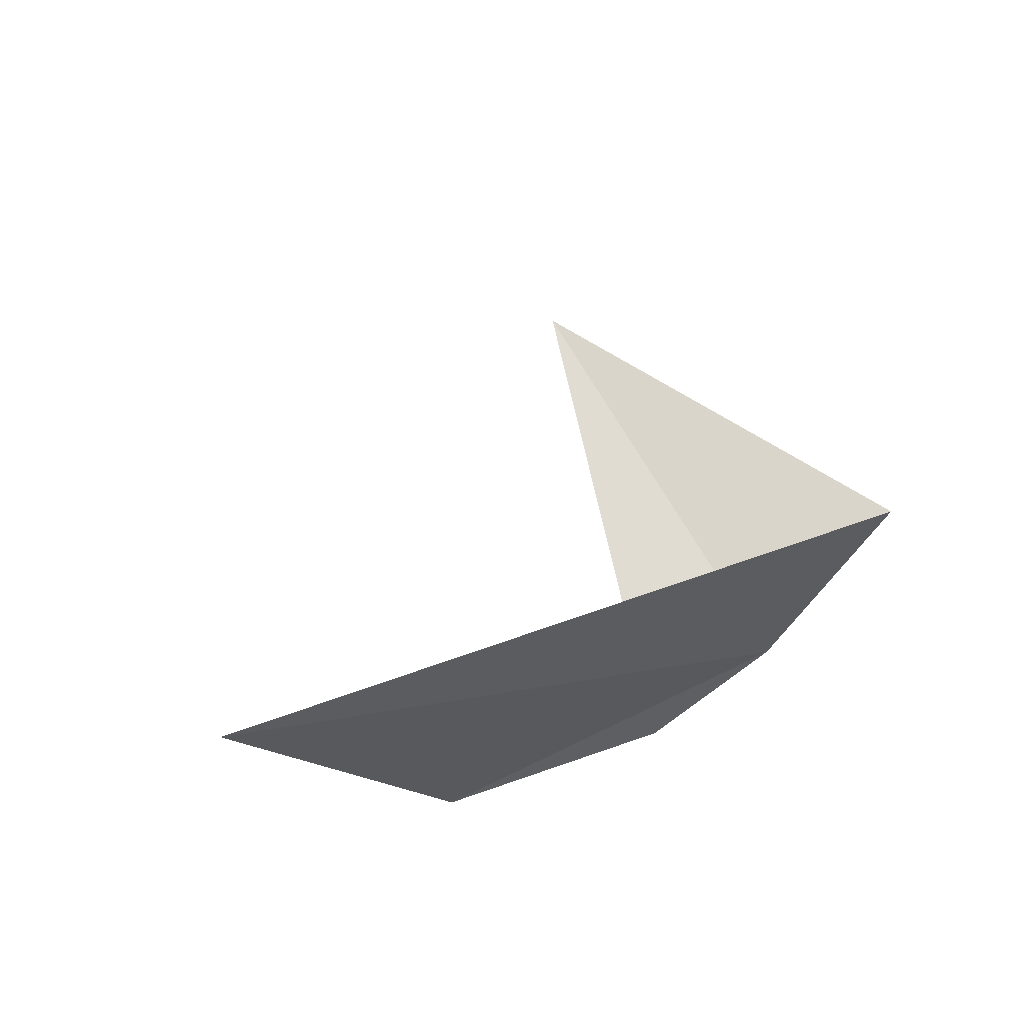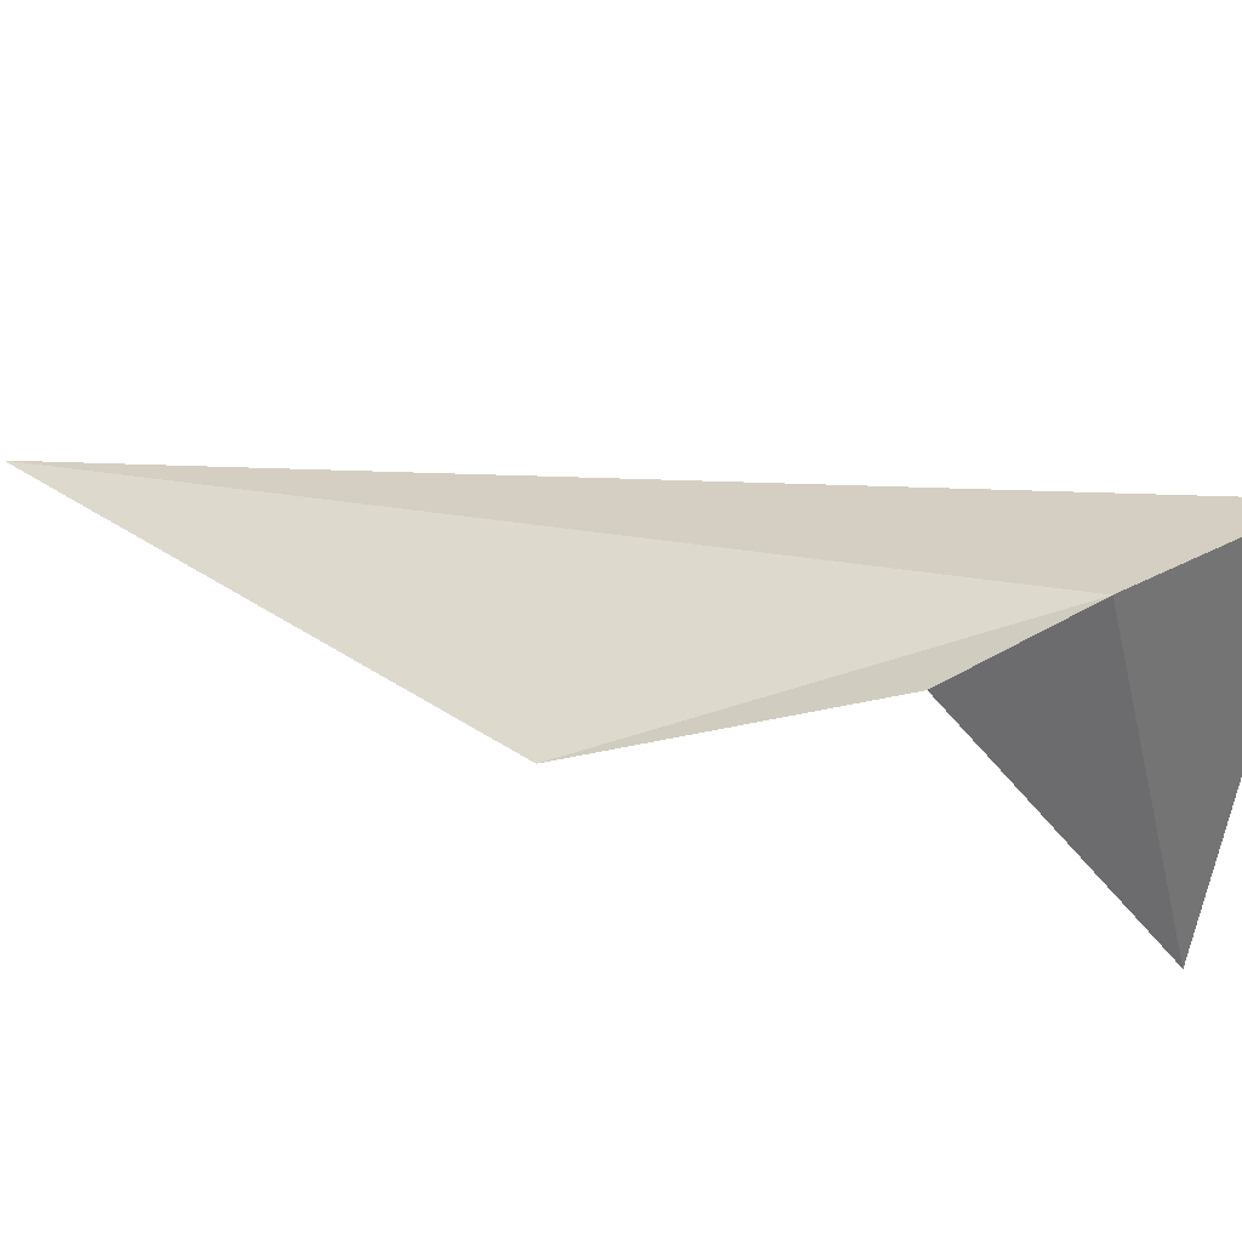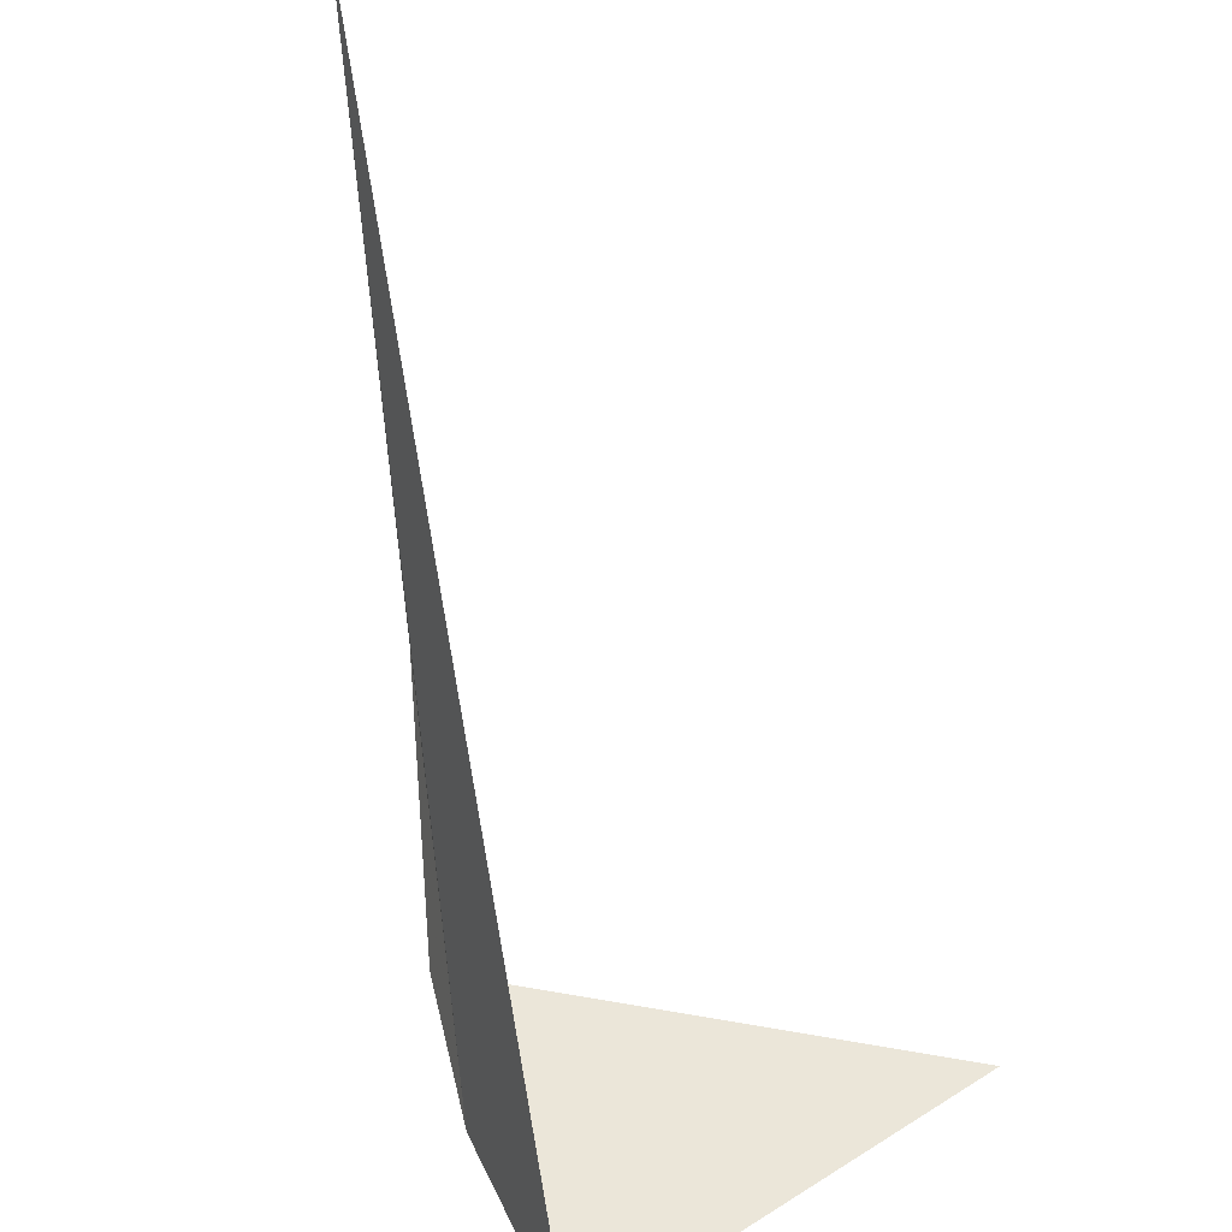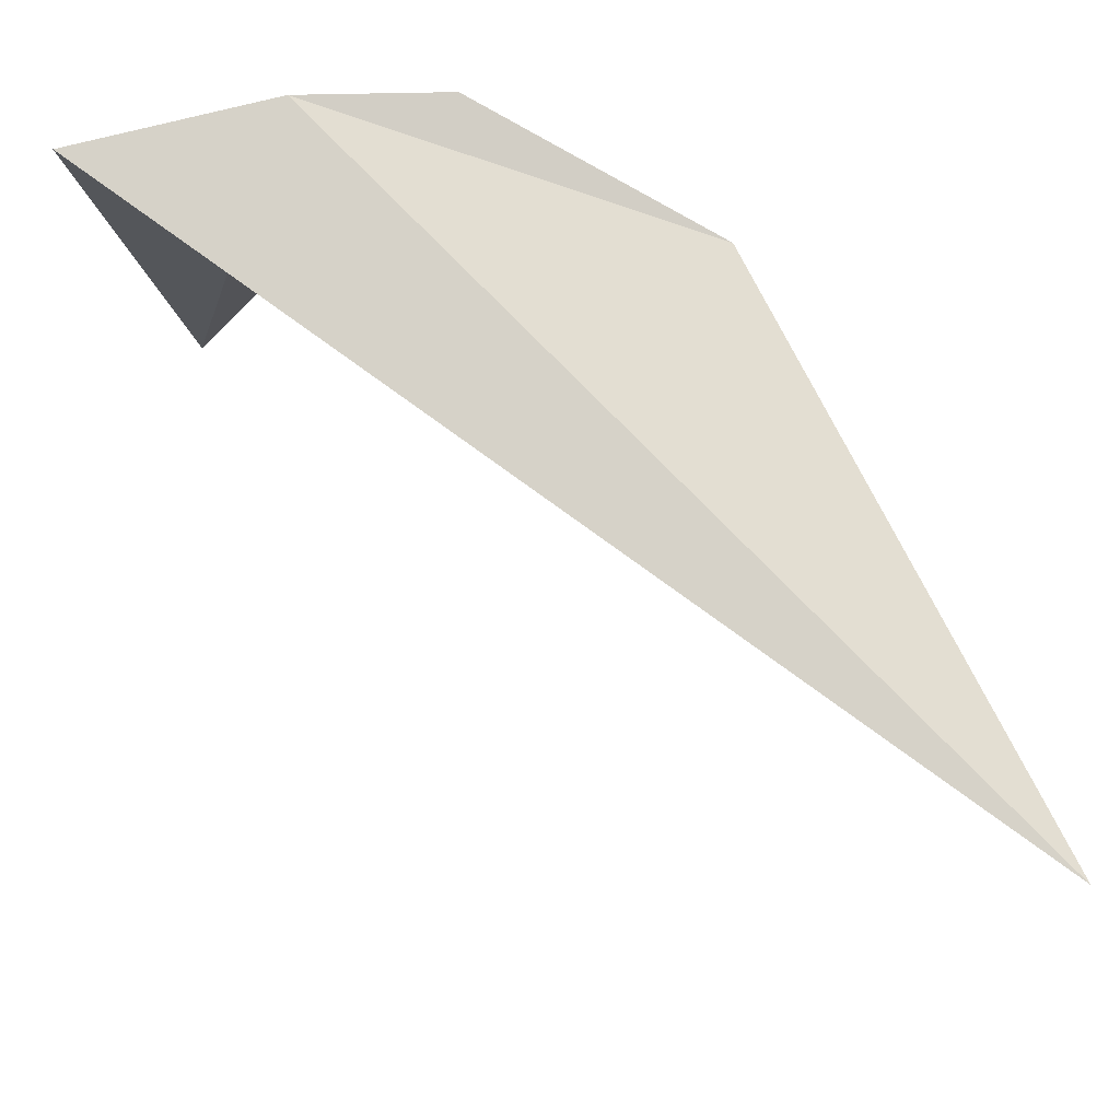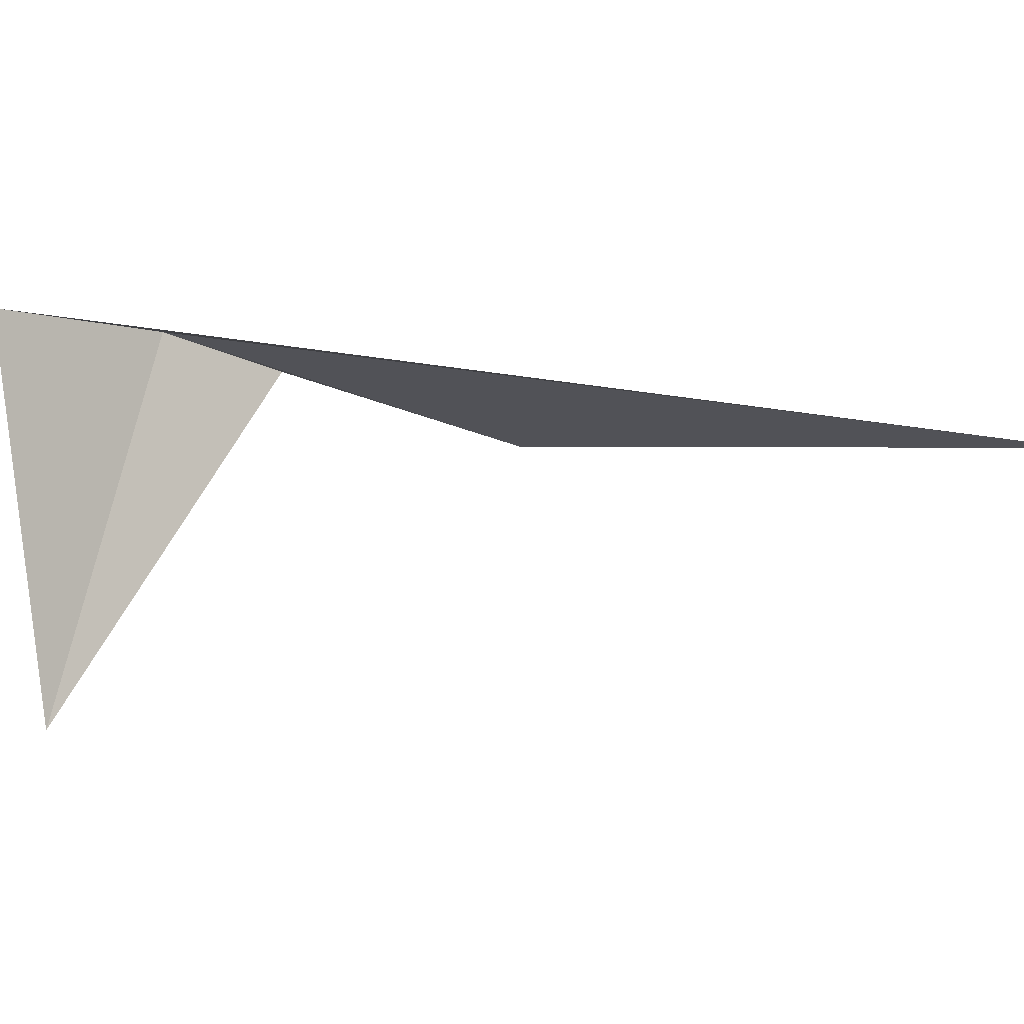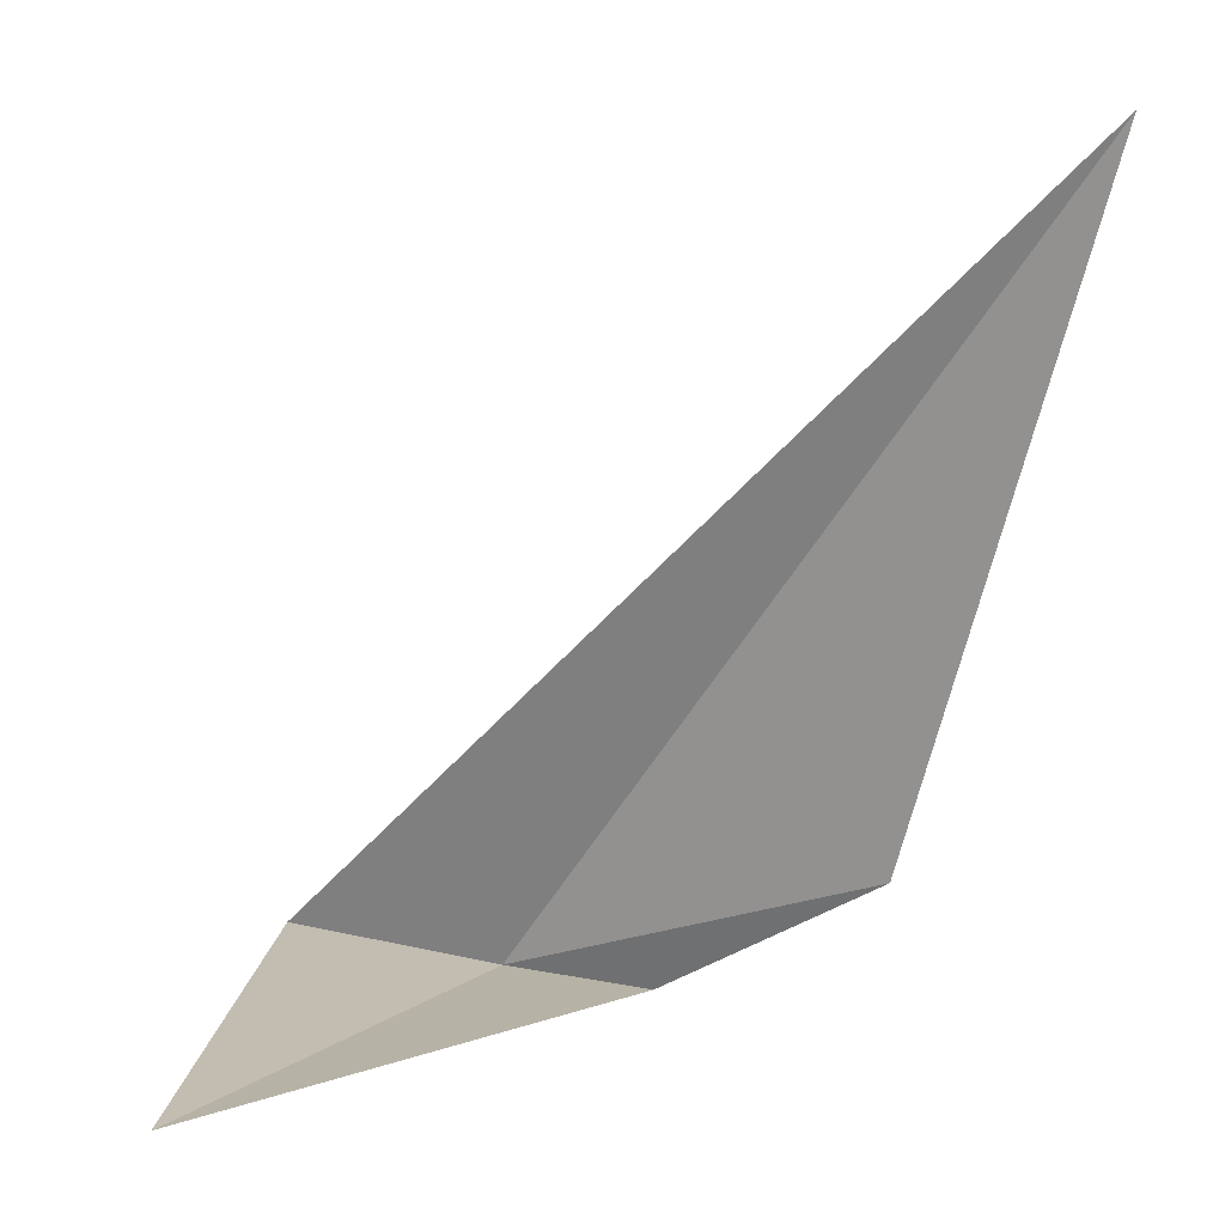
<metadata>
{"format":"obj","ext":"obj","renderer":"f3d","projection":"perspective","resolution":1024,"background":"white","views":[{"elev":69.9,"azim":132.2,"up":"+Z"},{"elev":37.0,"azim":150.4,"up":"+Y"},{"elev":53.9,"azim":-114.6,"up":"+Z"},{"elev":68.0,"azim":-10.4,"up":"+Y"},{"elev":-5.5,"azim":-38.8,"up":"+Y"},{"elev":14.3,"azim":17.6,"up":"+Z"}]}
</metadata>
<code>
v -1.347 21.62 2.899
v -9.288 21.61 3.565
v 19.67 15.56 32.69
v -6.445 5.238 3.16
v 4.381 20.5 3.105
v 12.91 17.38 8.823
f 1 3 2
f 1 2 4
f 1 4 5
f 1 5 6
f 1 6 3

</code>
